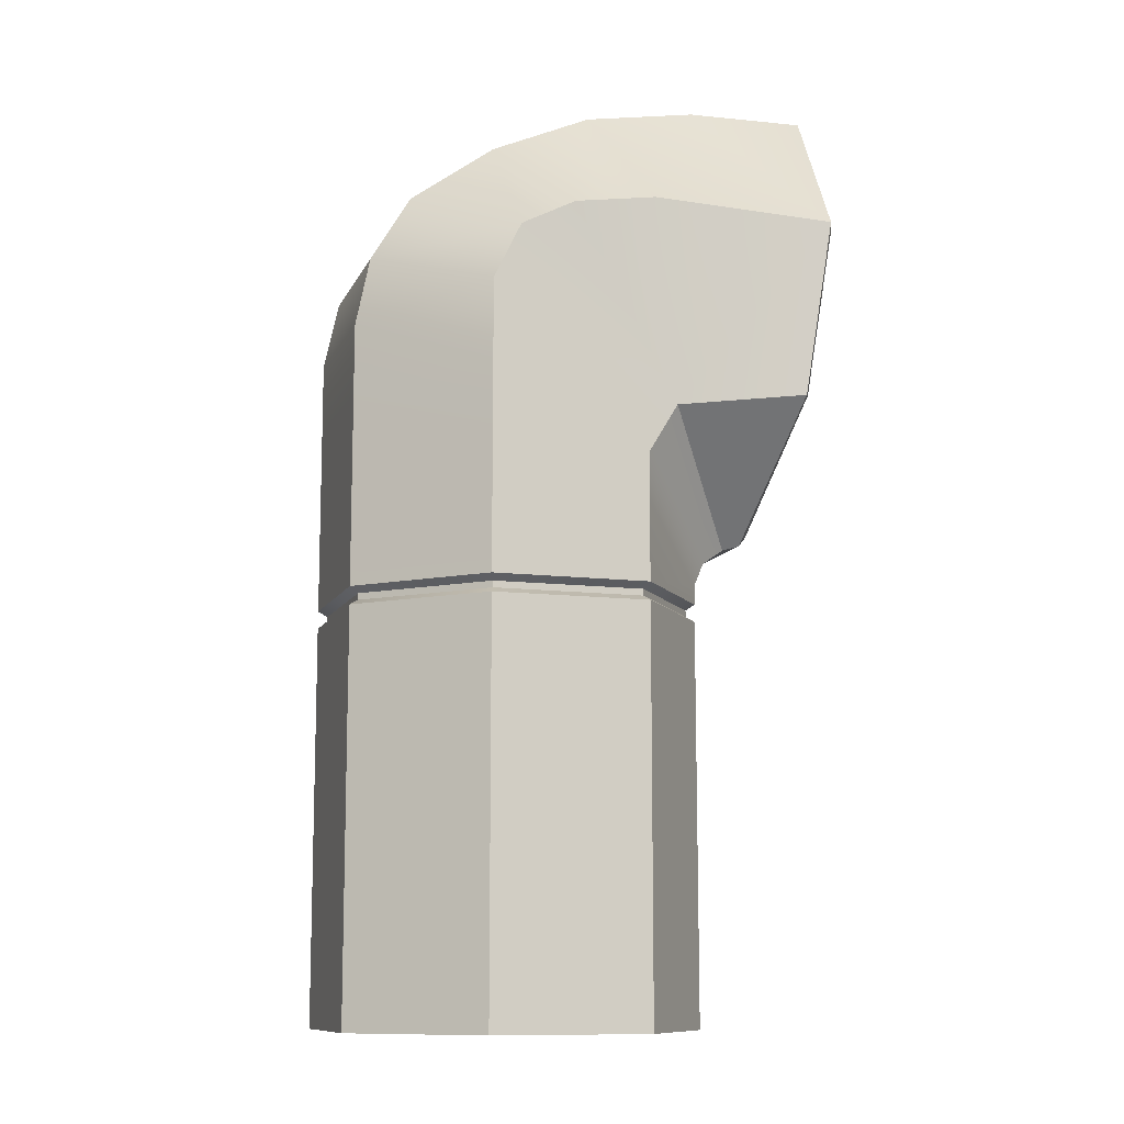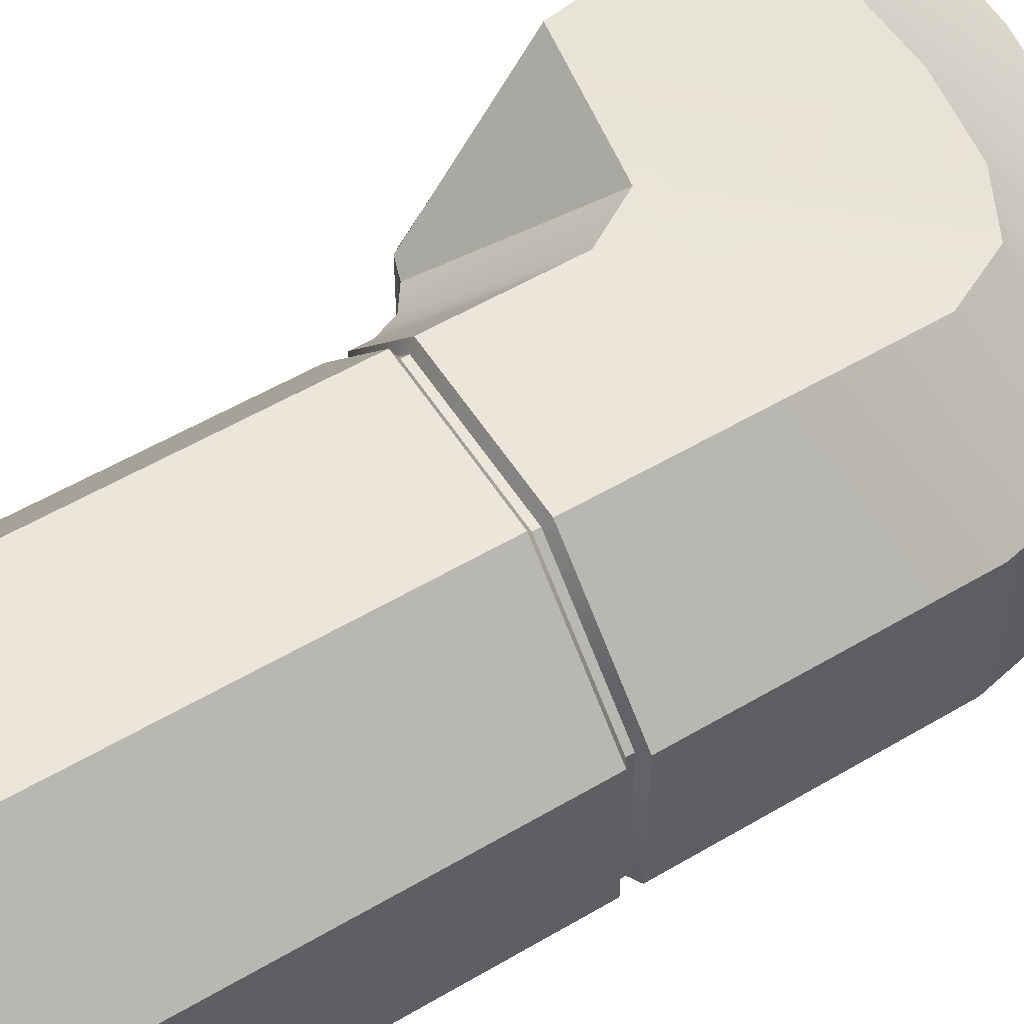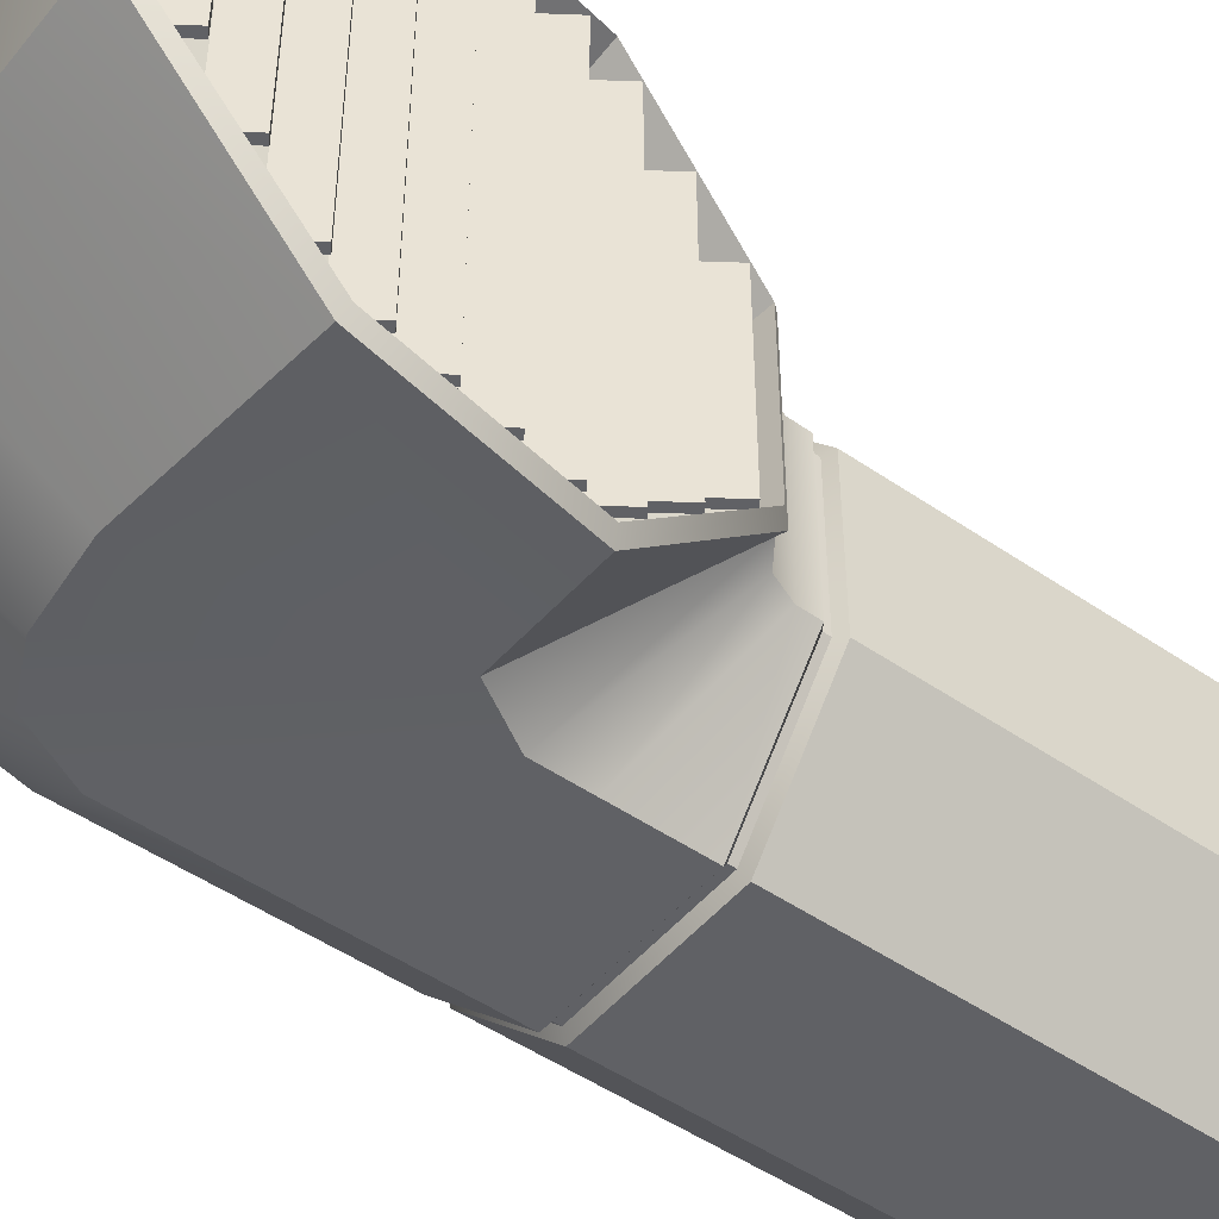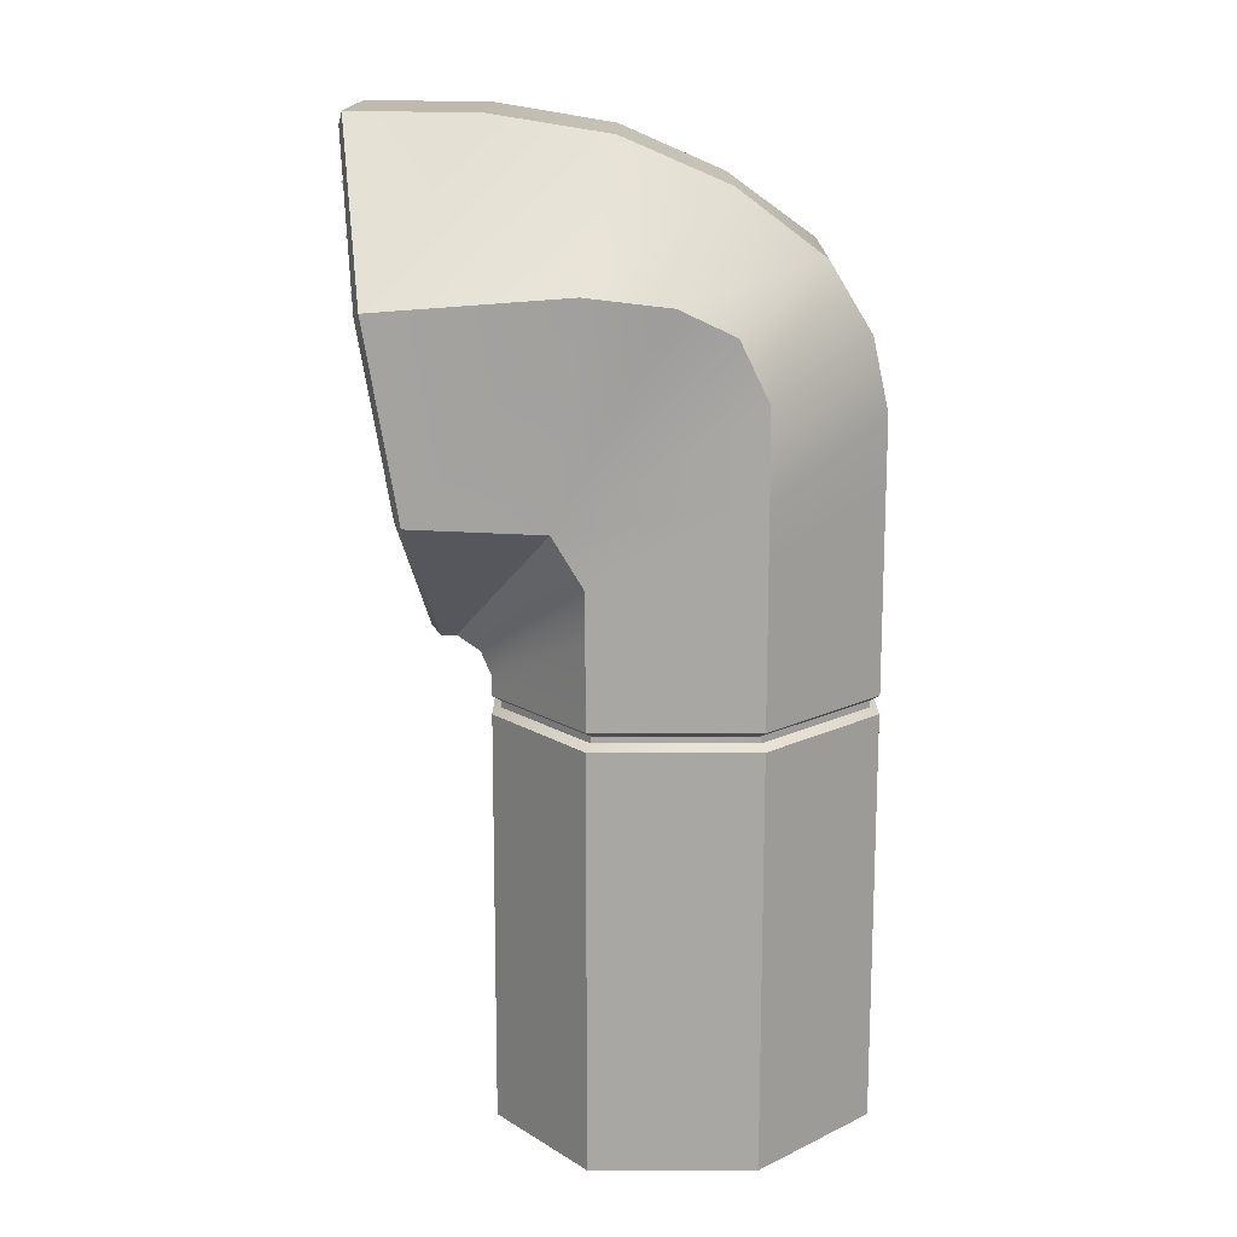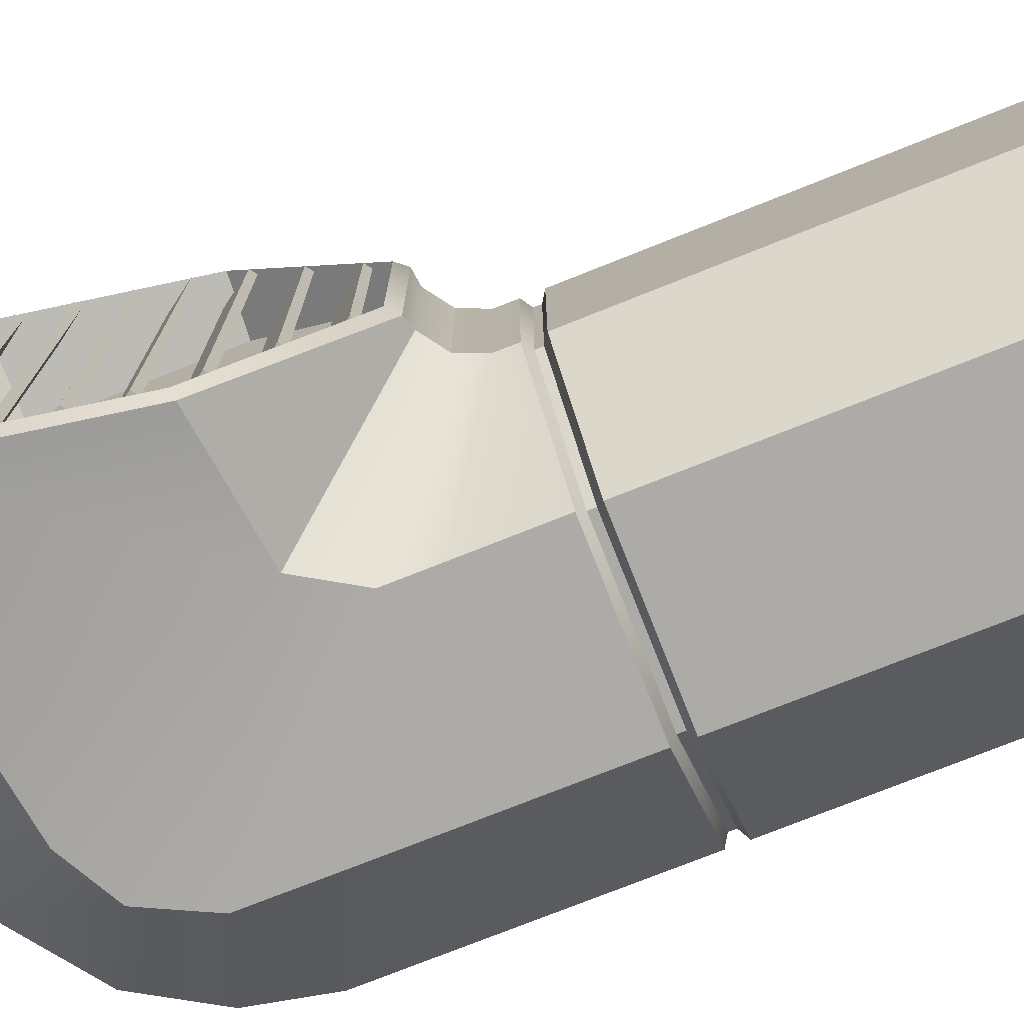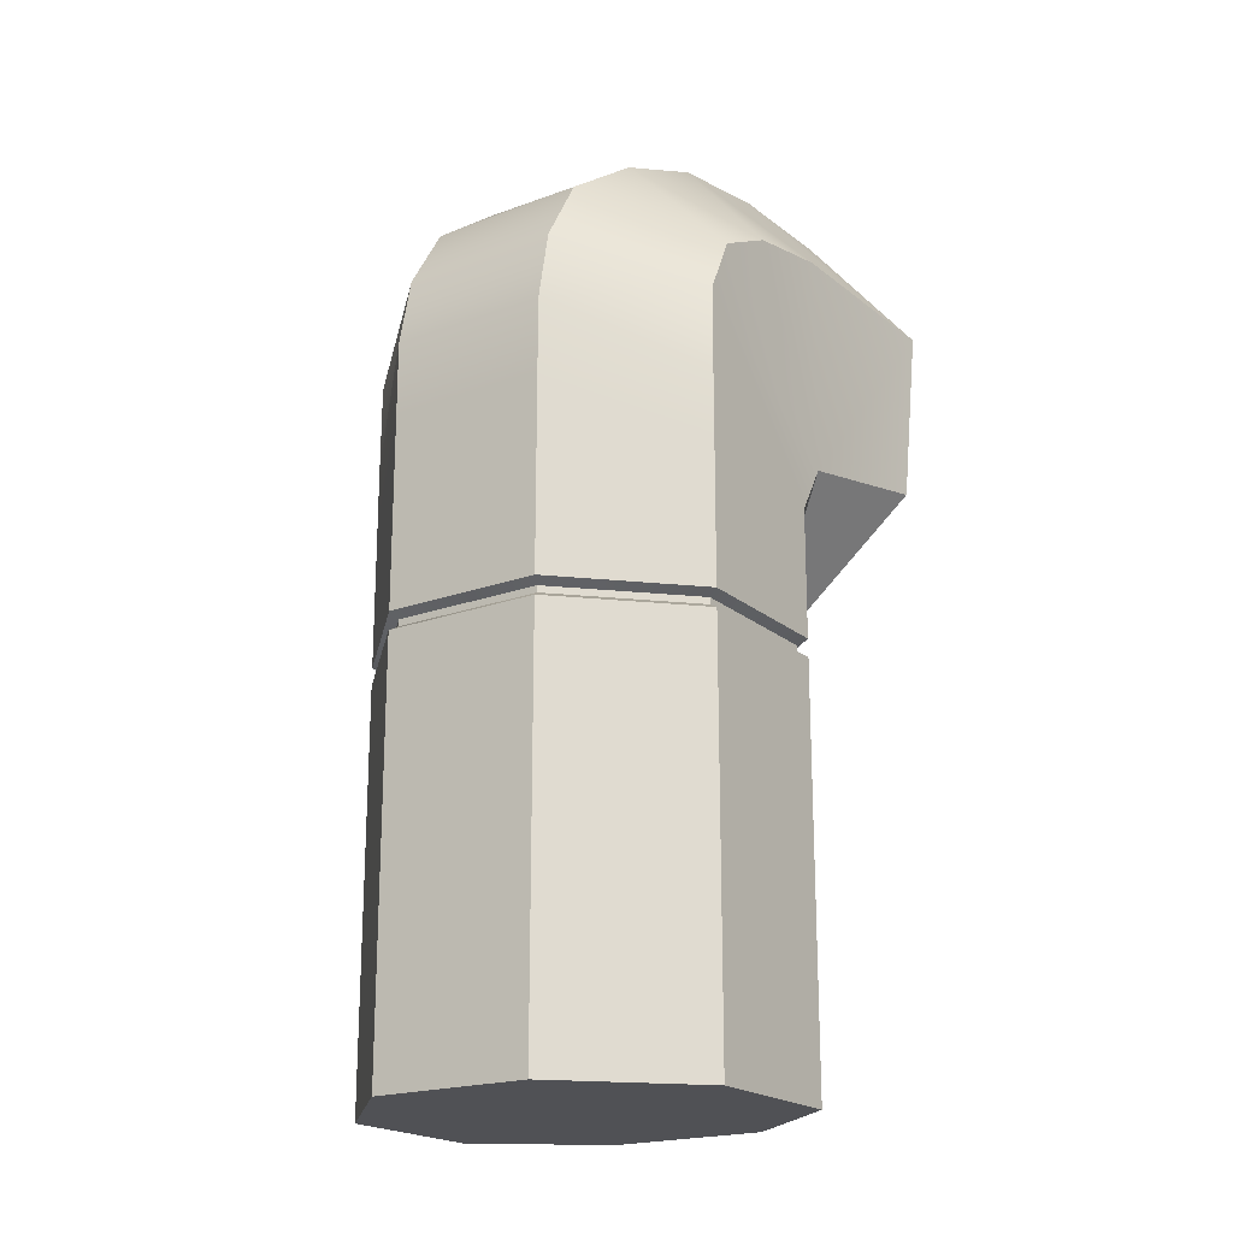
<metadata>
{"format":"obj","ext":"obj","renderer":"f3d","projection":"perspective","resolution":1024,"background":"white","views":[{"elev":-10.8,"azim":-17.5,"up":"+Z"},{"elev":55.1,"azim":-121.9,"up":"+Y"},{"elev":-48.8,"azim":52.4,"up":"+Y"},{"elev":15.3,"azim":-180.0,"up":"+Z"},{"elev":-76.5,"azim":111.6,"up":"+Y"},{"elev":-20.2,"azim":-56.0,"up":"+Z"}]}
</metadata>
<code>
g Cube_Cube_001
o object_1
v 3.503 1.822 5.442
v 3.503 3.168 5.442
v 3.543 1.822 5.47
v 3.543 3.168 5.47
v 3.551 1.55 5.724
v 3.551 3.44 5.724
v 3.591 1.55 5.752
v 3.591 3.44 5.752
v 3.599 1.275 6.006
v 3.599 3.714 6.006
v 3.63 1.822 5.262
v 3.63 3.168 5.262
v 3.64 1.275 6.034
v 3.64 3.714 6.034
v 3.648 1.156 6.288
v 3.648 3.833 6.288
v 3.67 1.822 5.291
v 3.67 3.168 5.291
v 3.678 1.55 5.544
v 3.678 3.44 5.544
v 3.688 1.156 6.316
v 3.688 3.833 6.316
v 3.696 1.156 6.57
v 3.696 3.833 6.57
v 3.719 1.55 5.573
v 3.719 3.44 5.573
v 3.727 1.275 5.826
v 3.727 3.714 5.826
v 3.736 1.156 6.598
v 3.736 3.833 6.598
v 3.744 1.156 6.852
v 3.744 3.833 6.852
v 3.767 1.275 5.854
v 3.767 3.714 5.854
v 3.775 1.156 6.108
v 3.775 3.833 6.108
v 3.784 1.156 6.88
v 3.784 3.833 6.88
v 3.792 1.156 7.134
v 3.792 3.833 7.134
v 3.815 1.156 6.136
v 3.815 3.833 6.136
v 3.823 1.156 6.39
v 3.823 3.833 6.39
v 3.832 1.156 7.162
v 3.832 3.833 7.162
v 3.84 1.275 7.416
v 3.84 3.714 7.416
v 3.863 1.156 6.418
v 3.863 3.833 6.418
v 3.871 1.156 6.672
v 3.871 3.833 6.672
v 3.881 1.275 7.444
v 3.881 3.714 7.444
v 3.889 1.55 7.698
v 3.889 3.44 7.698
v 3.912 1.156 6.7
v 3.912 3.833 6.7
v 3.92 1.156 6.954
v 3.92 3.833 6.954
v 3.929 1.55 7.726
v 3.929 3.44 7.726
v 3.937 1.822 7.98
v 3.937 3.168 7.98
v 3.96 1.156 6.982
v 3.96 3.833 6.982
v 3.968 1.275 7.236
v 3.968 3.714 7.236
v 3.977 1.822 8.008
v 3.977 3.168 8.008
v 4.008 1.275 7.264
v 4.008 3.714 7.264
v 4.016 1.55 7.518
v 4.016 3.44 7.518
v 4.056 1.55 7.546
v 4.056 3.44 7.546
v 4.064 1.822 7.8
v 4.064 3.168 7.8
v 4.104 1.822 7.828
v 4.104 3.168 7.828
f 11 17 3 1
f 17 11 12 18
f 18 12 2 4
f 1 3 4 2
f 1 2 12 11
f 4 3 17 18
f 7 5 19 25
f 25 19 20 26
f 26 20 6 8
f 8 6 5 7
f 5 6 20 19
f 8 7 25 26
f 13 9 27 33
f 33 27 28 34
f 34 28 10 14
f 14 10 9 13
f 9 10 28 27
f 14 13 33 34
f 21 15 35 41
f 41 35 36 42
f 42 36 16 22
f 22 16 15 21
f 15 16 36 35
f 22 21 41 42
f 29 23 43 49
f 49 43 44 50
f 50 44 24 30
f 30 24 23 29
f 23 24 44 43
f 30 29 49 50
f 37 31 51 57
f 57 51 52 58
f 58 52 32 38
f 38 32 31 37
f 31 32 52 51
f 38 37 57 58
f 45 39 59 65
f 65 59 60 66
f 66 60 40 46
f 46 40 39 45
f 39 40 60 59
f 46 45 65 66
f 53 47 67 71
f 71 67 68 72
f 72 68 48 54
f 54 48 47 53
f 47 48 68 67
f 54 53 71 72
f 61 55 73 75
f 75 73 74 76
f 76 74 56 62
f 62 56 55 61
f 55 56 74 73
f 62 61 75 76
f 69 63 77 79
f 79 77 78 80
f 80 78 64 70
f 70 64 63 69
f 63 64 78 77
f 70 69 79 80
g Cylinder
o object_2
v 0.8814 1.964 1.836
v 0.8814 1.964 4.563
v 0.8814 1.964 4.684
v 0.8814 3.026 1.836
v 0.8814 3.026 4.563
v 0.8814 3.026 4.684
v 0.8824 1.964 5.943
v 0.8824 3.026 5.943
v 0.8826 1.964 6.452
v 0.8826 3.026 6.452
v 0.942 1.99 4.6
v 0.942 1.99 4.644
v 0.942 3 4.6
v 0.942 3 4.644
v 0.9808 1.968 6.926
v 0.9844 3.026 6.92
v 1.252 1.972 7.385
v 1.259 3.026 7.372
v 1.632 1.214 1.836
v 1.632 1.214 4.563
v 1.632 1.214 4.684
v 1.632 3.776 1.836
v 1.632 3.776 4.563
v 1.632 3.776 4.684
v 1.632 1.213 5.648
v 1.632 3.777 5.648
v 1.632 1.213 6.076
v 1.632 3.777 6.076
v 1.634 1.213 6.63
v 1.634 3.776 6.63
v 1.656 1.276 4.6
v 1.656 1.276 4.644
v 1.656 3.713 4.6
v 1.656 3.713 4.644
v 1.82 1.214 7.014
v 1.82 3.776 7.014
v 1.825 1.944 7.799
v 1.825 3.046 7.799
v 2.175 1.164 7.187
v 2.175 3.825 7.187
v 2.508 1.923 8.094
v 2.508 3.066 8.094
v 2.665 1.276 4.6
v 2.665 1.276 4.644
v 2.665 3.713 4.6
v 2.665 3.713 4.644
v 2.693 1.213 5.545
v 2.693 3.777 5.545
v 2.693 1.213 5.231
v 2.693 3.777 5.231
v 2.693 1.214 1.836
v 2.693 1.214 4.563
v 2.693 1.214 4.684
v 2.693 3.776 1.836
v 2.693 3.776 4.563
v 2.693 3.776 4.684
v 2.715 1.115 7.257
v 2.715 3.875 7.257
v 2.893 1.214 5.877
v 2.893 3.776 5.877
v 3.227 1.99 4.644
v 3.227 3 4.644
v 3.227 1.99 4.6
v 3.227 3 4.6
v 3.276 1.903 8.219
v 3.276 3.087 8.219
v 3.283 1.964 4.684
v 3.283 3.026 4.684
v 3.283 1.964 4.563
v 3.283 3.026 4.563
v 3.284 1.964 4.815
v 3.284 3.026 4.815
v 3.287 1.964 1.836
v 3.287 3.026 1.836
v 3.348 1.964 4.971
v 3.348 3.026 4.971
v 3.428 1.166 7.138
v 3.428 3.824 7.138
v 3.432 1.166 5.994
v 3.432 3.824 5.994
v 3.434 1.946 7.942
v 3.434 3.044 7.942
v 3.446 3.044 5.19
v 3.446 1.946 5.19
v 3.493 1.964 5.074
v 3.493 3.026 5.074
v 3.583 1.882 5.094
v 3.583 3.107 5.094
v 3.641 1.918 5.155
v 3.641 3.071 5.155
v 3.73 1.016 5.959
v 3.73 3.974 5.959
v 3.775 1.101 5.979
v 3.775 3.889 5.979
v 3.936 1.016 7.181
v 3.936 3.974 7.181
v 3.973 1.101 7.146
v 3.973 3.889 7.146
v 4.094 1.882 8.23
v 4.094 3.107 8.23
v 4.117 1.918 8.149
v 4.117 3.071 8.149
f 92 83 86 94
f 94 86 104 114
f 114 104 136 126
f 126 136 148 142
f 142 148 147 141
f 141 147 133 124
f 106 88 90 108
f 112 101 83 92
f 124 133 101 112
f 81 84 99
f 84 102 99
f 102 131 99
f 102 153 131
f 102 134 153
f 134 154 153
f 95 109 115 97
f 130 106 108 128
f 88 87 89 90
f 152 130 128 156
f 151 152 156 155
f 129 151 155 127
f 105 129 127 107
f 87 105 107 89
f 176 146 180
f 176 122 146
f 176 138 122
f 96 95 97 98
f 156 128 140 166
f 119 139 137
f 109 139 115
f 127 155 165 139
f 110 96 98 116
f 155 156 166 165
f 162 161 157
f 162 157 158
f 157 159 158
f 159 160 158
f 159 164 160
f 164 163 160
f 165 166 168 167
f 117 97 115 119
f 146 145 179 180
f 166 140 172 168
f 139 119 115
f 109 107 127 139
f 139 165 167 171
f 181 182 180 179
f 182 178 176 180
f 178 174 172 176
f 174 170 168 172
f 170 169 167 168
f 169 173 171 167
f 173 177 175 171
f 177 181 179 175
f 161 162 182 181
f 162 158 178 182
f 158 160 174 178
f 160 163 170 174
f 163 164 169 170
f 164 159 173 169
f 159 157 177 173
f 157 161 181 177
f 97 117 118 98
f 89 107 109 95
f 90 89 95 96
f 108 90 96 110
f 175 137 139 171
f 172 140 138 176
f 140 120 138
f 140 116 120
f 140 110 116
f 140 128 108 110
f 118 122 138 120
f 120 116 98 118
f 104 86 88 106
f 136 104 106 130
f 86 83 87 88
f 148 136 130 152
f 147 148 152 151
f 133 147 151 129
f 101 133 129 105
f 83 101 105 87
f 81 82 85 84
f 84 85 103 102
f 102 103 135 134
f 134 135 150 154
f 154 150 149 153
f 153 149 132 131
f 82 81 99 100
f 131 132 100 99
f 143 141 124 123
f 144 142 141 143
f 91 92 94 93
f 113 114 126 125
f 111 112 92 91
f 125 126 142 144
f 93 94 114 113
f 123 124 112 111
f 149 143 123 132
f 150 144 143 149
f 82 91 93 85
f 103 113 125 135
f 100 111 91 82
f 135 125 144 150
f 85 93 113 103
f 132 123 111 100
f 121 117 119 137
f 179 145 175
f 145 121 175
f 121 137 175
f 117 121 122 118
f 122 121 145 146

</code>
